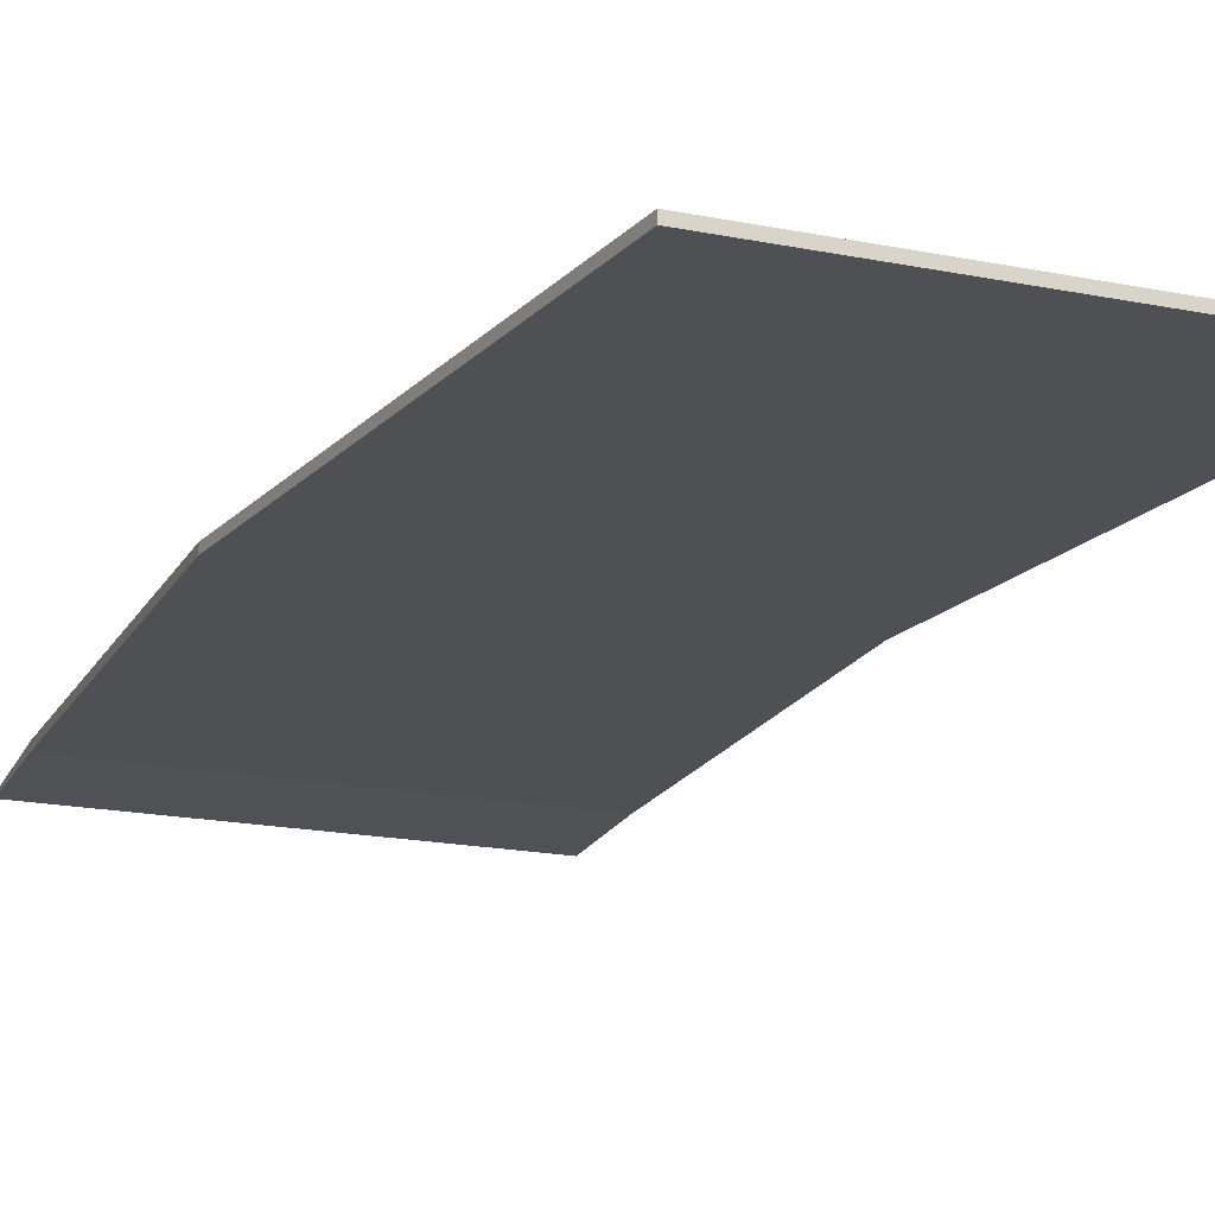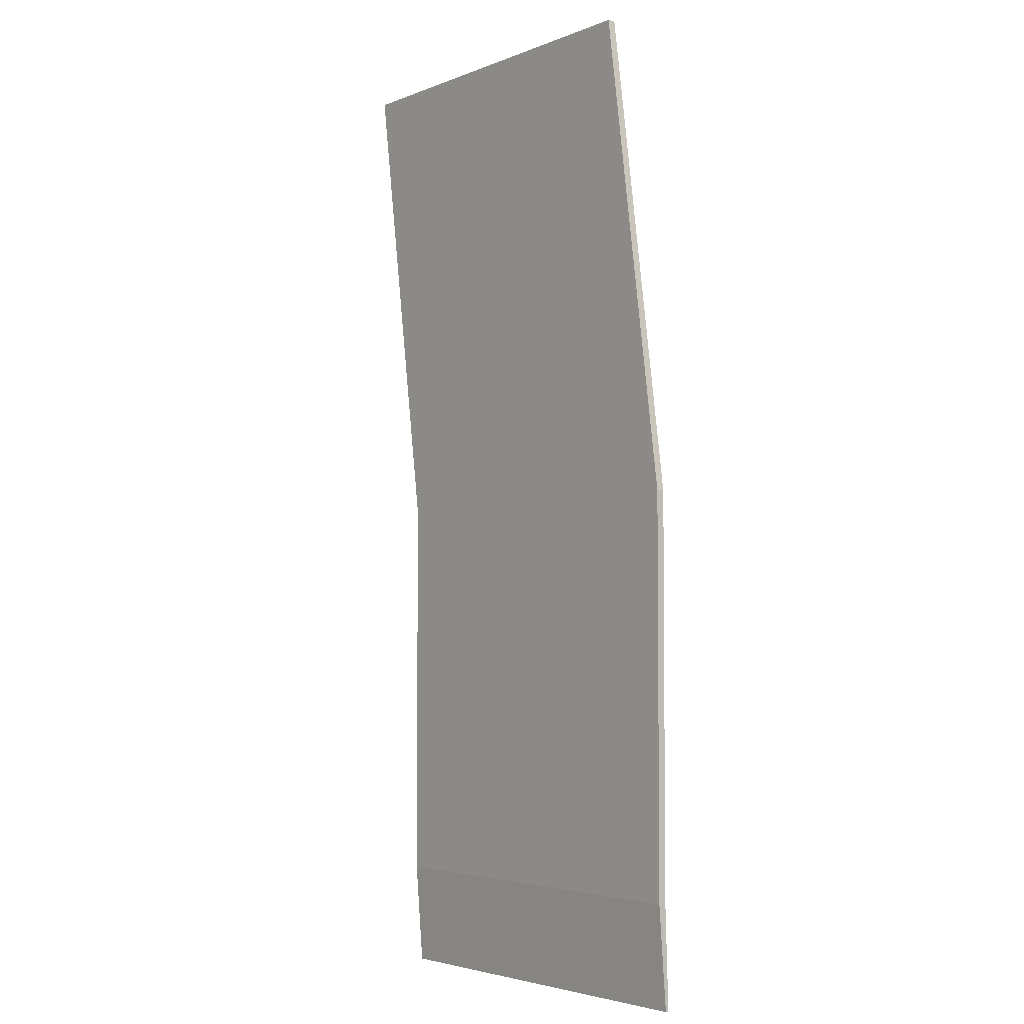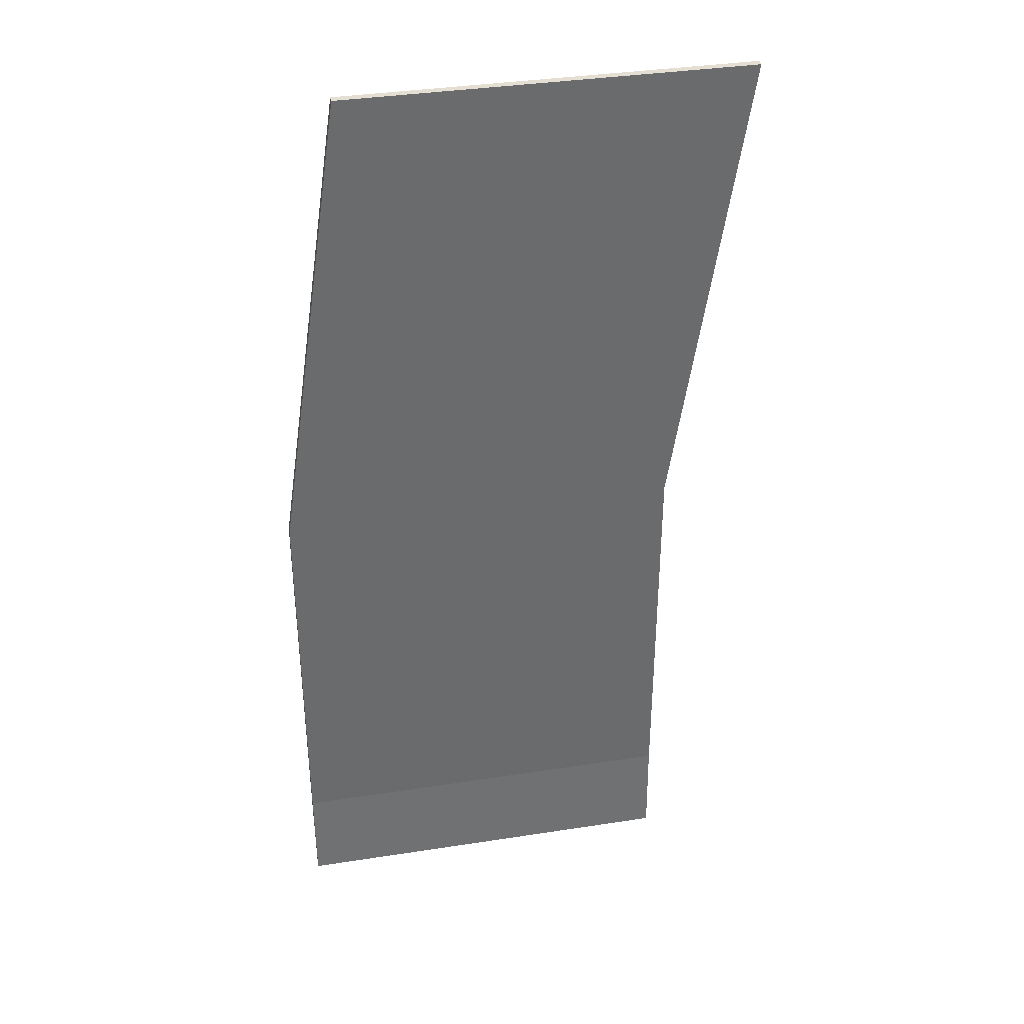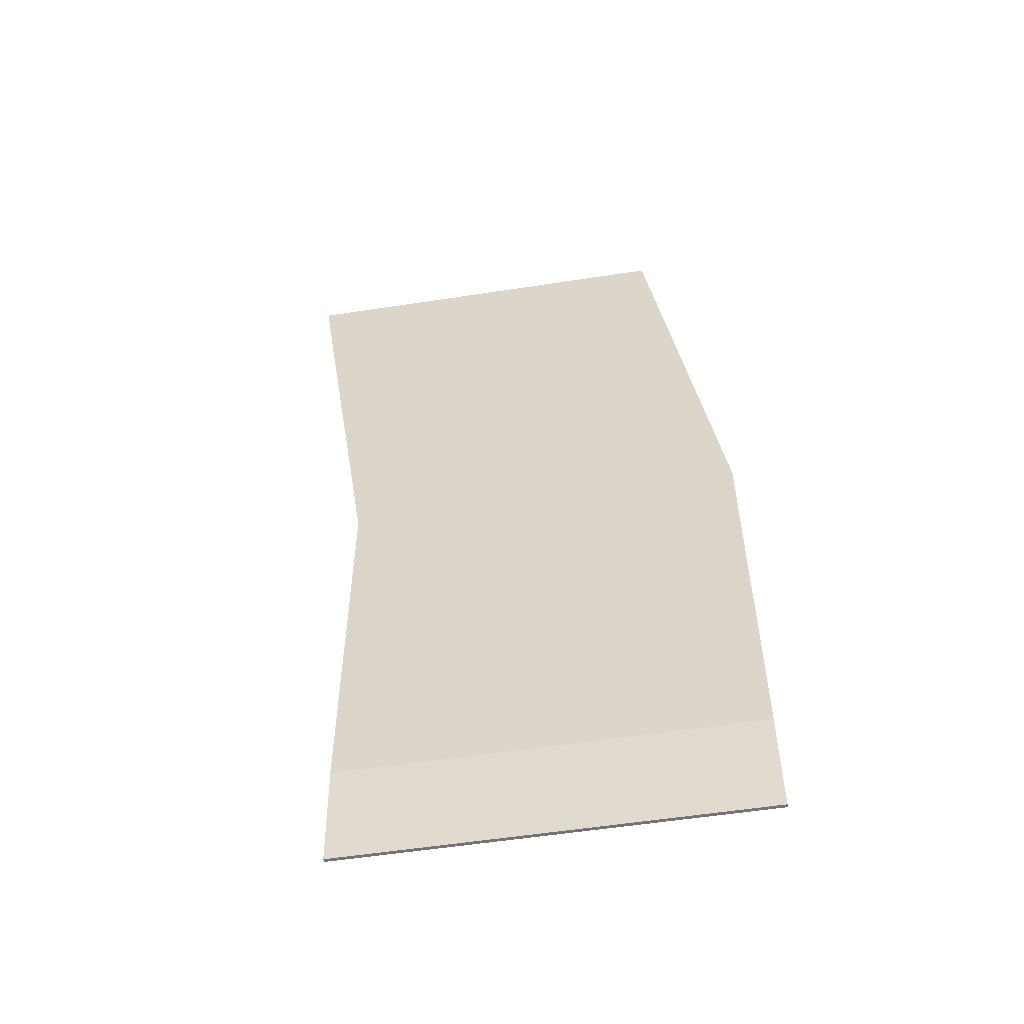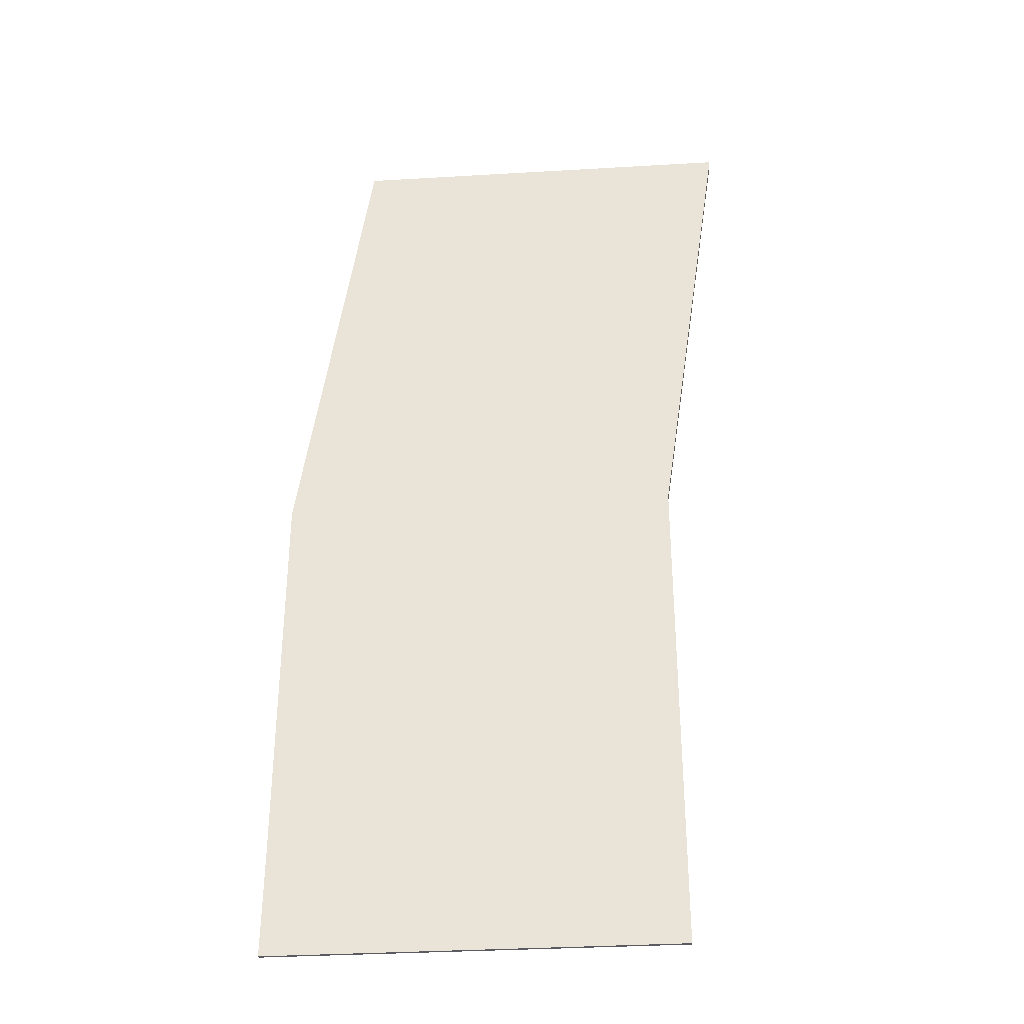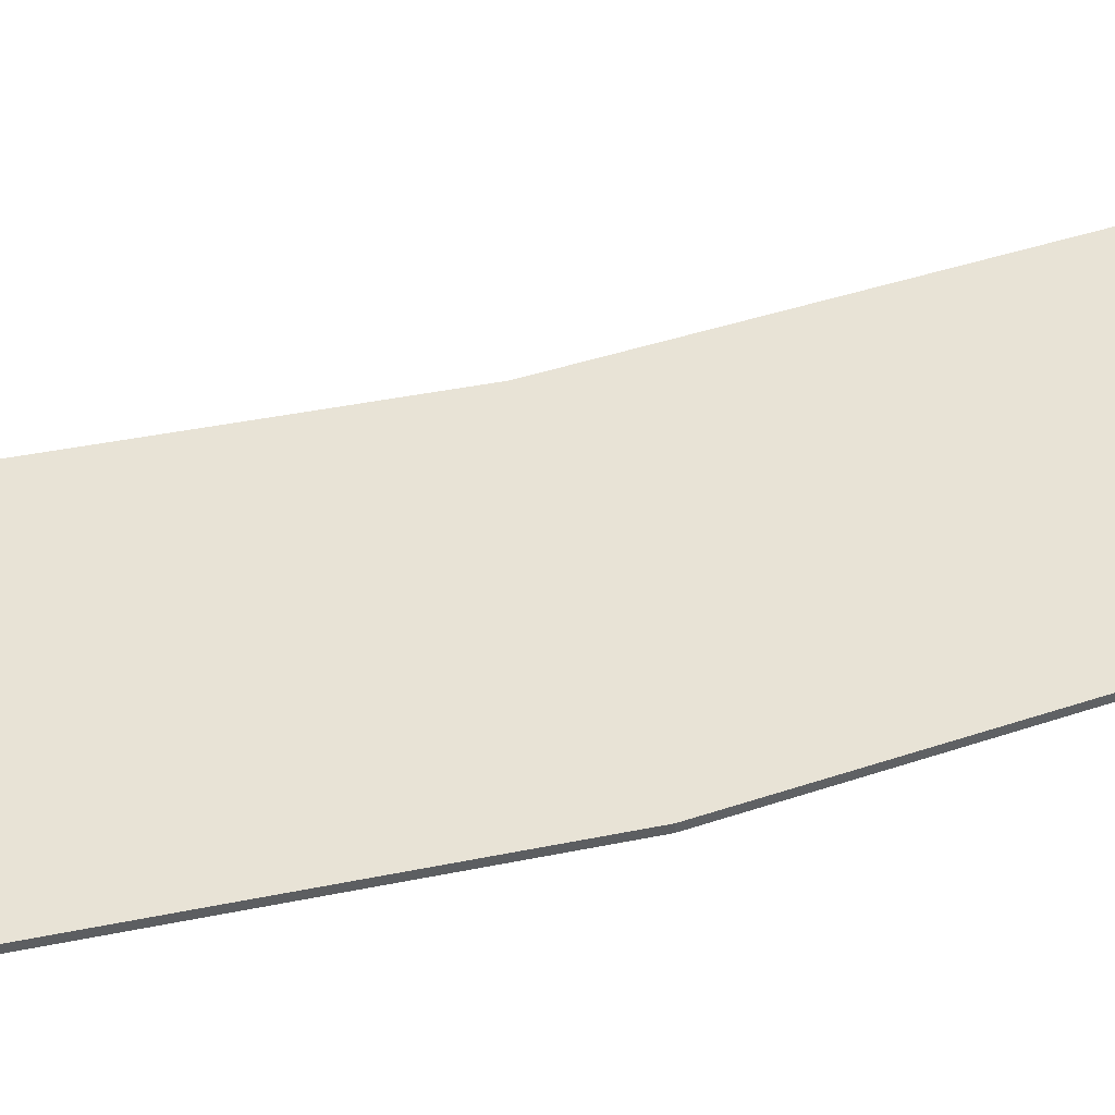
<metadata>
{"format":"obj","ext":"obj","renderer":"f3d","projection":"perspective","resolution":1024,"background":"white","views":[{"elev":-18.6,"azim":-21.1,"up":"+Y"},{"elev":-3.7,"azim":-127.8,"up":"+Z"},{"elev":37.1,"azim":-11.3,"up":"+Z"},{"elev":-55.5,"azim":-170.8,"up":"+Z"},{"elev":-34.1,"azim":4.6,"up":"+Z"},{"elev":41.8,"azim":-103.8,"up":"+Y"}]}
</metadata>
<code>
o floor (15)
g floor (15)
v 9.435 2.628e-07 20.71
v -7.927 2.634e-07 20.72
v 9.435 0.3328 20.71
v -7.927 0.3328 20.72
v -10.95 -0.1396 -21.5
v 6.402 -0.1396 -21.5
v -10.95 0.001103 -21.5
v 6.402 0.001103 -21.5
v 6.402 1.192e-07 1.907e-06
v -10.95 2.634e-07 1.907e-06
v 6.402 0.3328 1.907e-06
v -10.95 0.3328 1.907e-06
v -10.95 5.48e-07 -17.1
v -10.95 0.3328 -17.1
v 6.402 4.054e-07 -17.1
v 6.402 0.3328 -17.1
f 3 4 2 1
f 7 8 6 5
f 1 2 10 9
f 3 1 9 11
f 2 4 12 10
f 4 3 11 12
f 12 14 13 10
f 14 7 5 13
f 16 15 6 8
f 9 15 16 11
f 11 16 14 12
f 16 8 7 14
f 13 5 6 15
f 10 13 15 9

</code>
